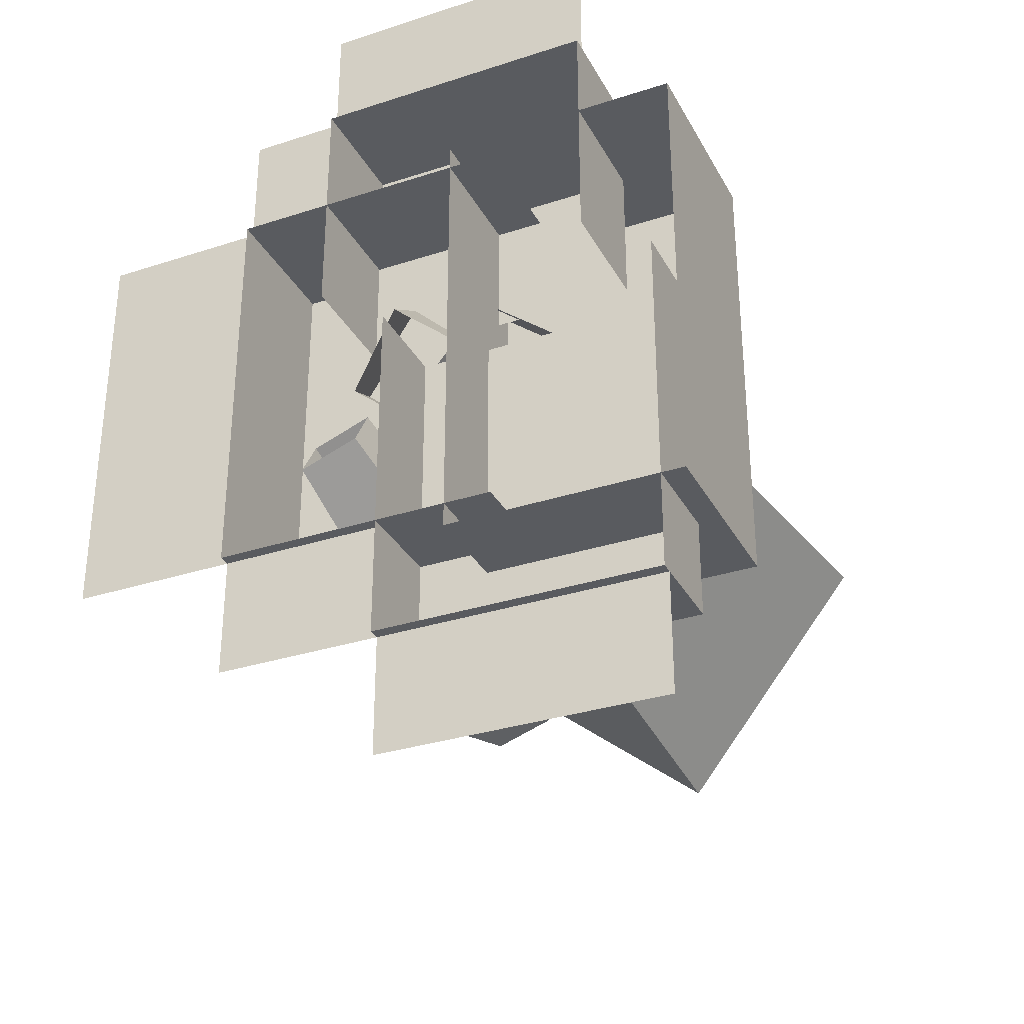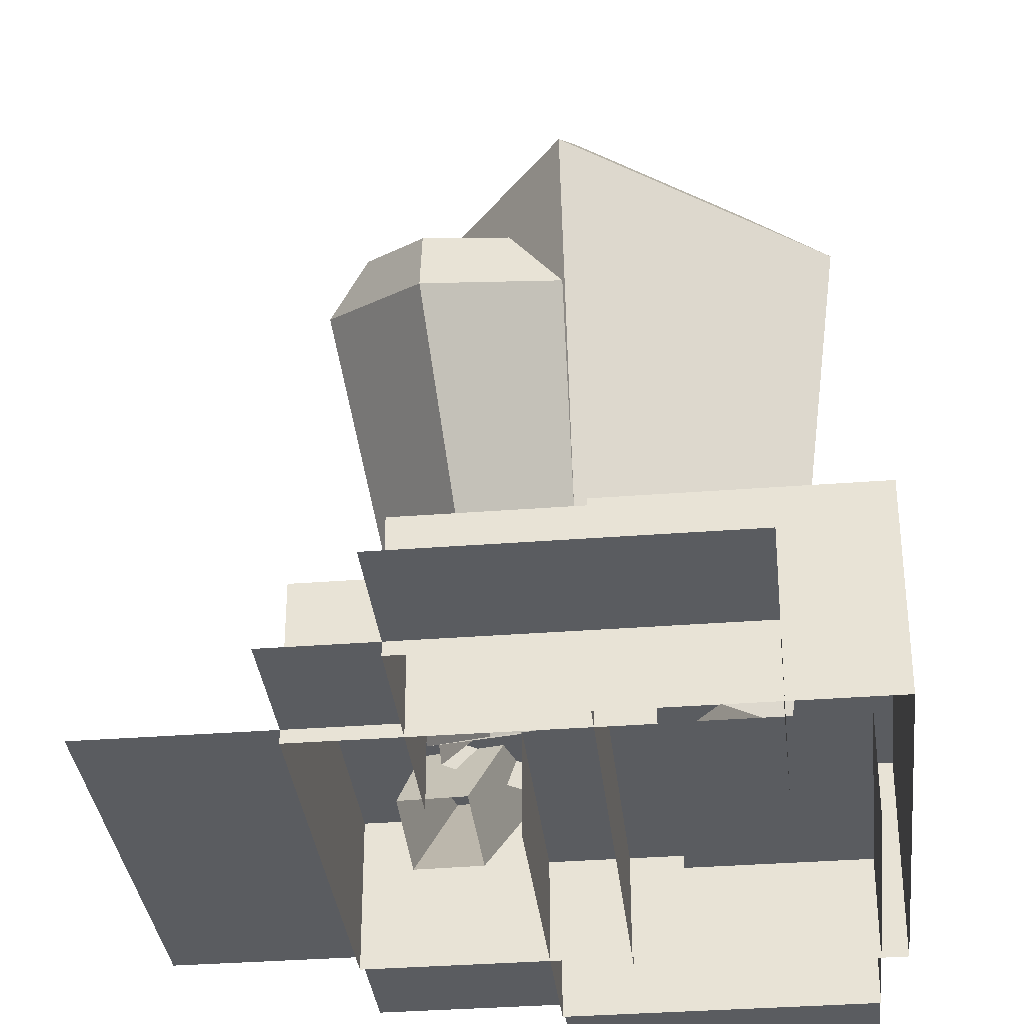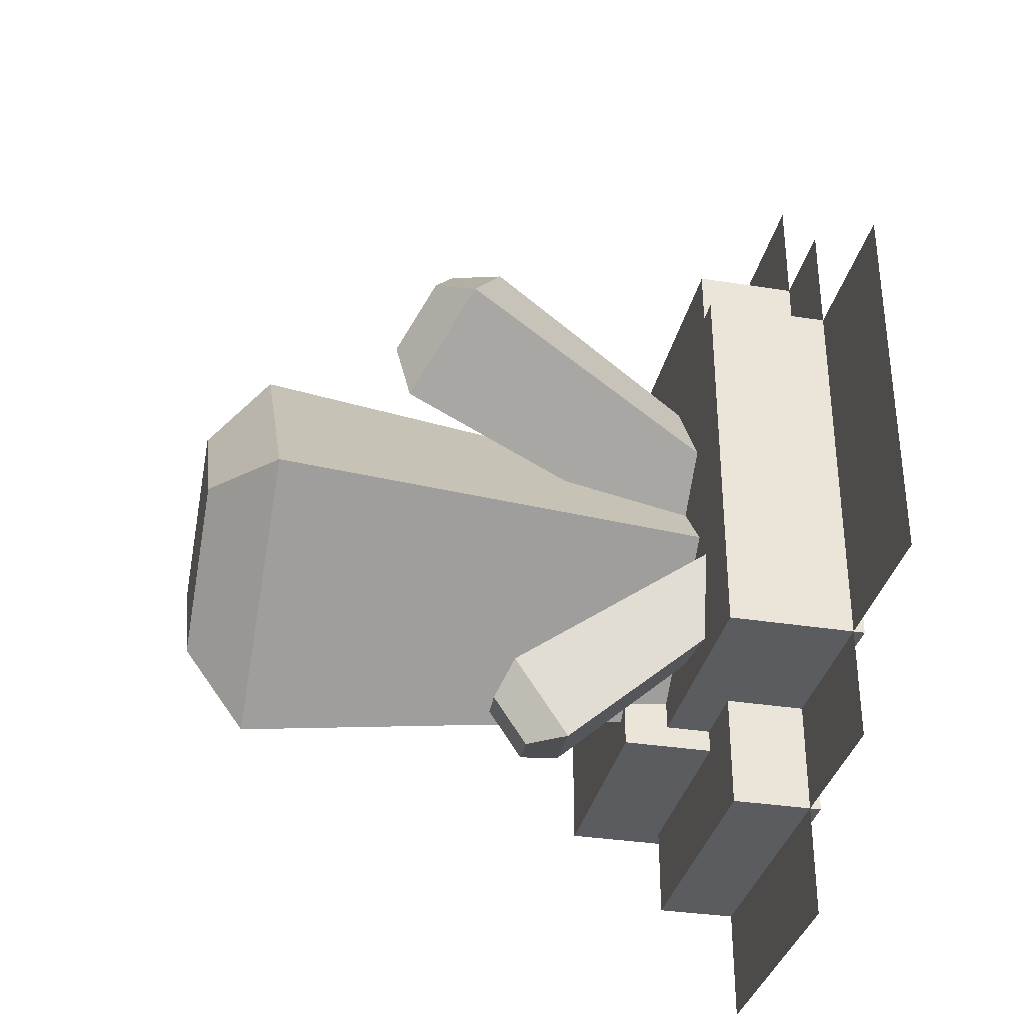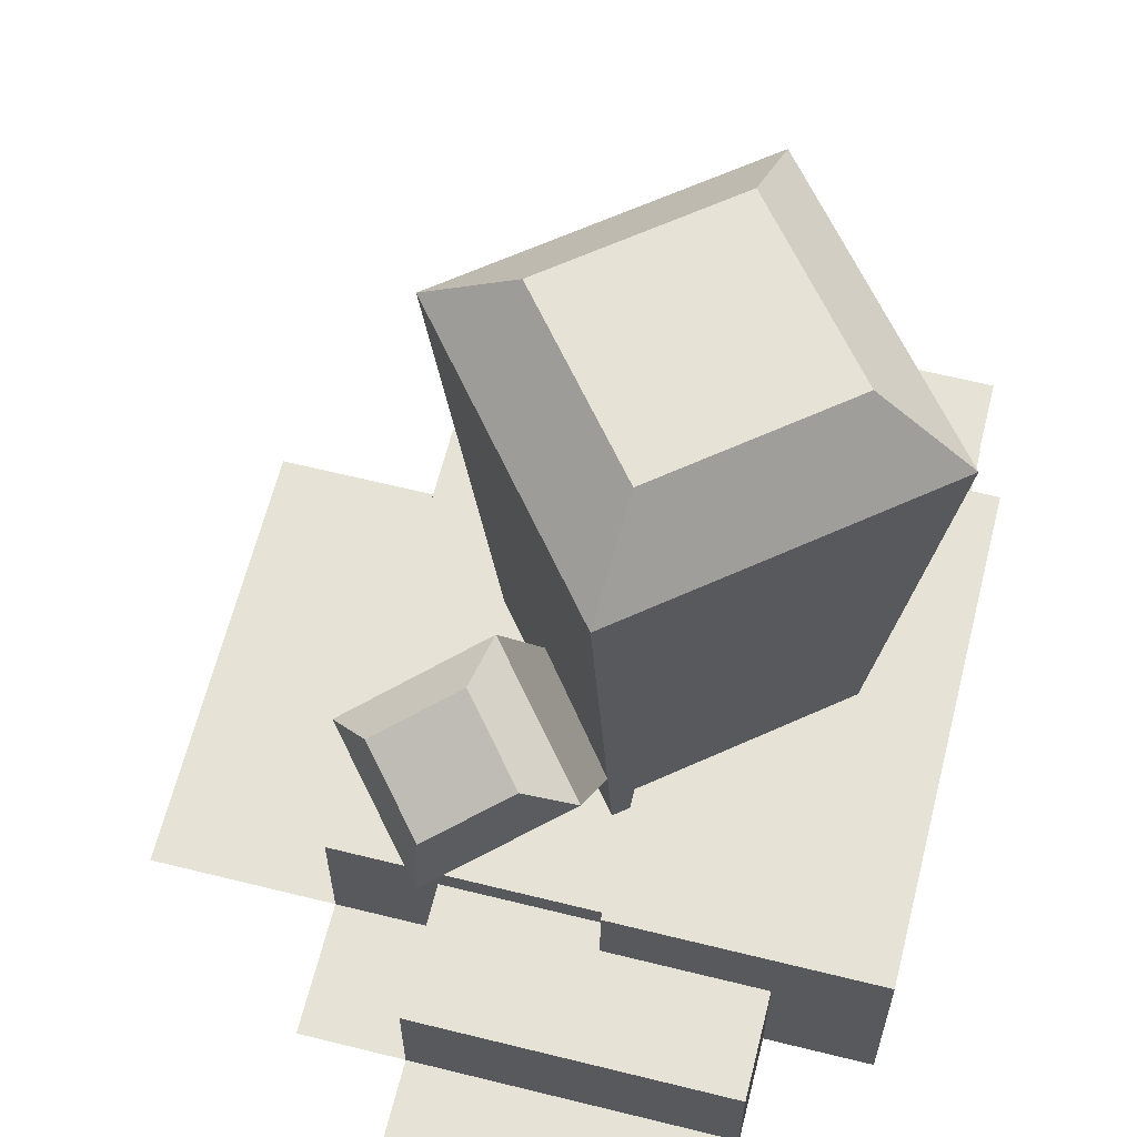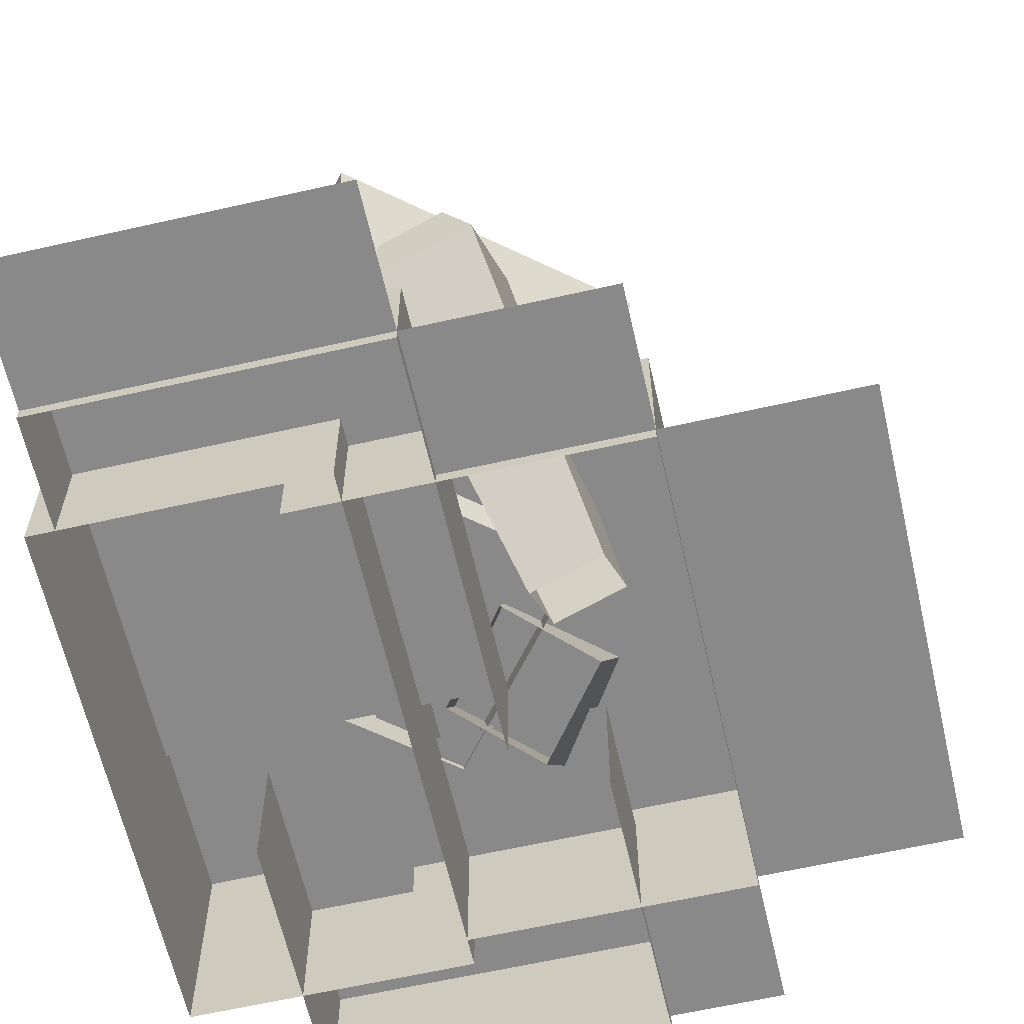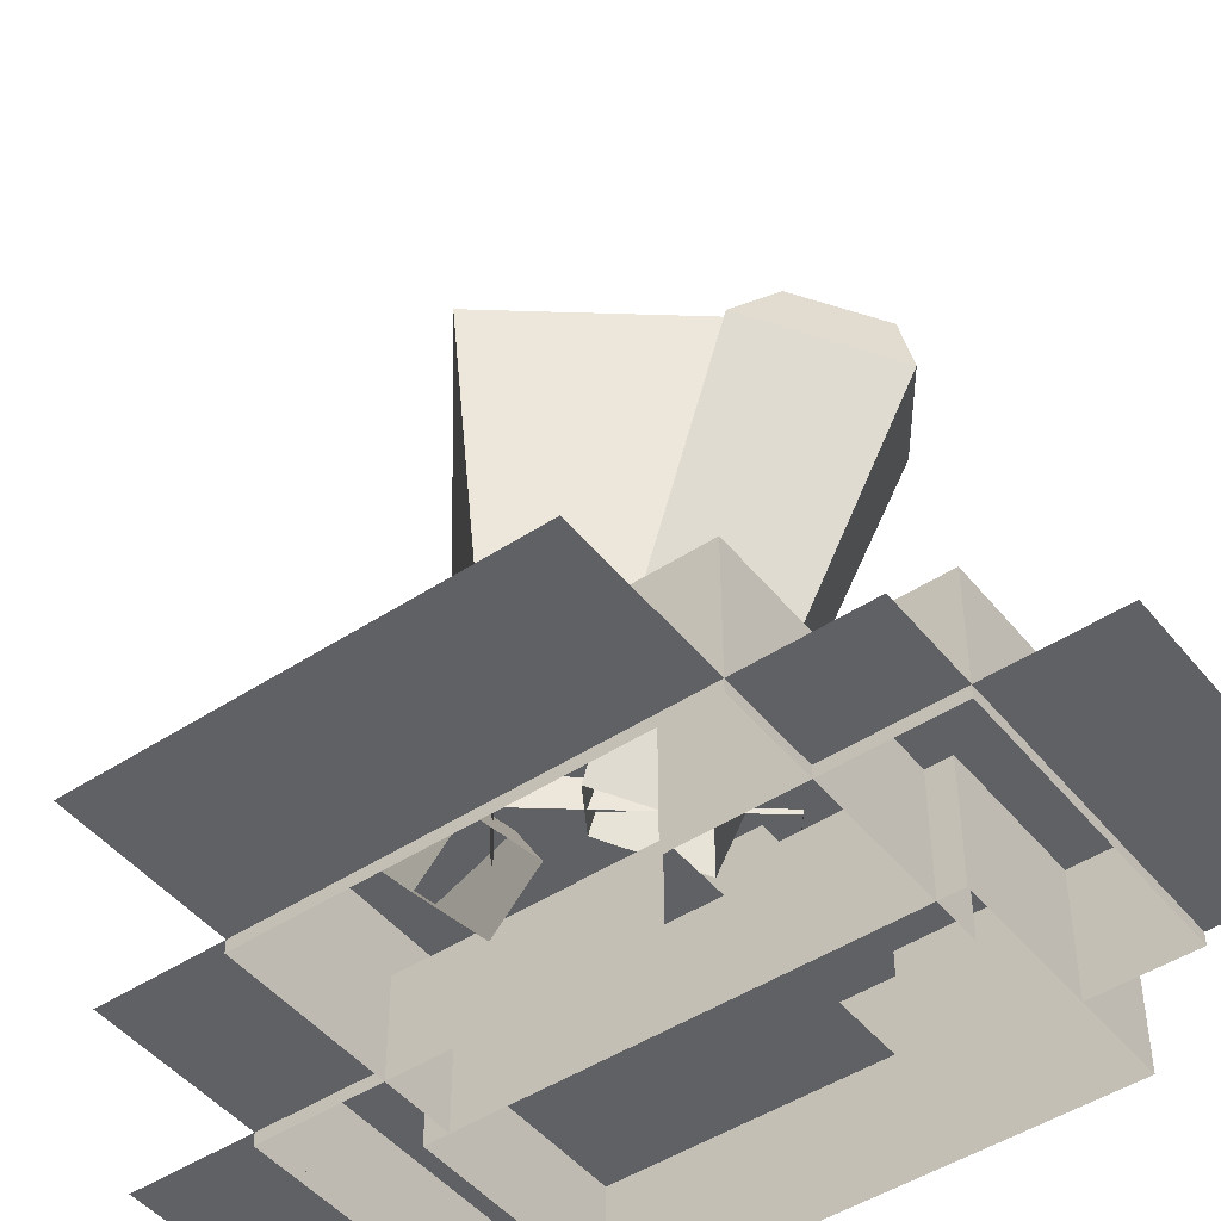
<metadata>
{"format":"obj","ext":"obj","renderer":"f3d","projection":"perspective","resolution":1024,"background":"white","views":[{"elev":-32.0,"azim":-155.5,"up":"+Y"},{"elev":-33.9,"azim":-173.9,"up":"+Z"},{"elev":-33.8,"azim":77.8,"up":"+Y"},{"elev":63.1,"azim":-165.9,"up":"+Z"},{"elev":-63.1,"azim":12.9,"up":"+Z"},{"elev":-46.9,"azim":126.7,"up":"+Z"}]}
</metadata>
<code>
g alien_planet_decor_small_space_015
v -60.37 -27.75 13.11
v -59.82 -27.81 12.69
v -61.36 -29.04 12.69
v -61.3 -28.5 13.11
v -60.37 -27.75 13.11
v -61.3 -28.5 13.11
v -61.12 -26.82 13.11
v -62.05 -27.57 13.11
v -61.3 -28.5 13.11
v -61.36 -29.04 12.69
v -62.59 -27.51 12.69
v -62.05 -27.57 13.11
v -62.05 -27.57 13.11
v -62.59 -27.51 12.69
v -61.06 -26.27 12.69
v -61.12 -26.82 13.11
v -61.1 -26.68 9.472
v -61.06 -26.27 12.69
v -62.18 -27.55 9.472
v -62.59 -27.51 12.69
v -61.12 -26.82 13.11
v -61.06 -26.27 12.69
v -59.82 -27.81 12.69
v -60.37 -27.75 13.11
v -60.03 -25.96 11.62
v -59.8 -26.13 11.37
v -60.51 -26.61 11.71
v -60.46 -26.25 11.83
v -60.03 -25.96 11.62
v -60.46 -26.25 11.83
v -60.82 -25.86 11.65
v -60.39 -25.57 11.44
v -60.7 -27.59 9.541
v -60.51 -26.61 11.71
v -59.8 -26.13 11.37
v -60.22 -27.27 9.312
v -60.46 -26.25 11.83
v -60.51 -26.61 11.71
v -61.09 -25.97 11.41
v -60.82 -25.86 11.65
v -61.09 -27.16 9.338
v -61.09 -25.97 11.41
v -60.51 -26.61 11.71
v -60.7 -27.59 9.541
v -60.82 -25.86 11.65
v -61.09 -25.97 11.41
v -60.39 -25.49 11.07
v -60.39 -25.57 11.44
v -60.61 -26.84 9.109
v -60.39 -25.49 11.07
v -61.09 -25.97 11.41
v -61.09 -27.16 9.338
v -60.39 -25.57 11.44
v -60.39 -25.49 11.07
v -59.8 -26.13 11.37
v -60.03 -25.96 11.62
v -60.22 -27.27 9.312
v -59.8 -26.13 11.37
v -60.39 -25.49 11.07
v -60.61 -26.84 9.109
v -60.62 -29.34 10.83
v -60.45 -29.33 10.58
v -61.07 -29.17 10.5
v -60.99 -29.24 10.79
v -60.62 -29.34 10.83
v -60.99 -29.24 10.79
v -60.57 -29.03 11.06
v -60.94 -28.93 11.02
v -60.46 -27.95 8.929
v -61.07 -29.17 10.5
v -60.45 -29.33 10.58
v -60.05 -28.05 8.978
v -60.99 -29.24 10.79
v -61.07 -29.17 10.5
v -60.99 -28.67 10.88
v -60.94 -28.93 11.02
v -60.4 -27.61 9.184
v -60.99 -28.67 10.88
v -61.07 -29.17 10.5
v -60.46 -27.95 8.929
v -60.94 -28.93 11.02
v -60.99 -28.67 10.88
v -60.37 -28.82 10.96
v -60.57 -29.03 11.06
v -59.99 -27.72 9.233
v -60.37 -28.82 10.96
v -60.99 -28.67 10.88
v -60.4 -27.61 9.184
v -60.57 -29.03 11.06
v -60.37 -28.82 10.96
v -60.45 -29.33 10.58
v -60.62 -29.34 10.83
v -60.05 -28.05 8.978
v -60.45 -29.33 10.58
v -60.37 -28.82 10.96
v -59.99 -27.72 9.233
v -59.82 -27.81 12.69
v -60.23 -27.76 9.472
v -61.32 -28.63 9.472
v -61.36 -29.04 12.69
v -61.36 -29.04 12.69
v -61.32 -28.63 9.472
v -62.18 -27.55 9.472
v -62.59 -27.51 12.69
v -59.82 -27.81 12.69
v -61.06 -26.27 12.69
v -60.23 -27.76 9.472
v -61.1 -26.68 9.472
v -59.65 -28.76 9.656
v -61.52 -28.76 9.656
v -61.52 -26.11 9.656
v -59.65 -26.11 9.656
v -59.65 -28.76 8.718
v -59.65 -28.76 9.656
v -59.65 -26.11 9.656
v -59.65 -26.11 8.718
v -59.65 -26.11 8.718
v -59.65 -26.11 9.656
v -61.52 -26.11 9.656
v -61.52 -26.11 8.718
v -61.52 -28.76 8.718
v -61.52 -28.76 9.656
v -59.65 -28.76 9.656
v -59.65 -28.76 8.718
v -60.27 -26.89 9.503
v -62.15 -26.89 9.503
v -62.15 -25.32 9.503
v -60.27 -25.32 9.503
v -60.27 -26.89 8.718
v -60.27 -26.89 9.503
v -60.27 -25.32 9.503
v -60.27 -25.32 8.718
v -60.27 -25.32 8.718
v -60.27 -25.32 9.503
v -62.15 -25.32 9.503
v -62.15 -25.32 8.718
v -62.15 -25.32 8.718
v -62.15 -25.32 9.503
v -62.15 -26.89 9.503
v -62.15 -26.89 8.718
v -61.21 -28.92 9.968
v -62.77 -28.92 9.968
v -62.77 -25.95 9.968
v -61.21 -25.95 9.968
v -61.21 -28.92 8.718
v -61.21 -28.92 9.968
v -61.21 -25.95 9.968
v -61.21 -25.95 8.718
v -61.21 -25.95 8.718
v -61.21 -25.95 9.968
v -62.77 -25.95 9.968
v -62.77 -25.95 8.718
v -62.77 -25.95 8.718
v -62.77 -25.95 9.968
v -62.77 -28.92 9.968
v -62.77 -28.92 8.718
v -62.77 -28.92 8.718
v -62.77 -28.92 9.968
v -61.21 -28.92 9.968
v -61.21 -28.92 8.718
v -60.74 -29.54 9.343
v -62.62 -29.54 9.343
v -62.62 -27.2 9.343
v -60.74 -27.2 9.343
v -60.74 -29.54 8.718
v -60.74 -29.54 9.343
v -60.74 -27.2 9.343
v -60.74 -27.2 8.718
v -62.62 -27.2 8.718
v -62.62 -27.2 9.343
v -62.62 -29.54 9.343
v -62.62 -29.54 8.718
v -62.62 -29.54 8.718
v -62.62 -29.54 9.343
v -60.74 -29.54 9.343
v -60.74 -29.54 8.718
v -58.56 -26.11 8.797
v -58.56 -26.73 8.797
v -59.65 -26.11 8.797
v -59.65 -26.73 8.797
v -59.65 -25.32 8.797
v -59.65 -26.11 8.797
v -60.27 -25.32 8.797
v -60.27 -26.11 8.797
v -59.65 -29.54 8.797
v -60.74 -29.54 8.797
v -59.65 -28.76 8.797
v -60.74 -28.76 8.797
v -58.56 -26.73 8.797
v -58.56 -28.76 8.797
v -59.65 -26.73 8.797
v -59.65 -28.76 8.797
v -60.27 -24.54 8.797
v -62.15 -25.32 8.797
v -62.15 -24.54 8.797
v -60.27 -25.32 8.797
v -62.62 -30.32 8.797
v -62.62 -30.32 8.797
v -62.62 -30.33 8.797
v -62.62 -30.32 8.797
v -62.62 -30.32 8.797
v -60.74 -29.54 8.797
v -60.74 -30.32 8.797
v -62.62 -29.54 8.797
v -62.62 -30.32 8.797
v -62.62 -30.32 8.797
v -62.62 -29.54 8.797
g alien_planet_decor_small_space_015_0
f 3 2 1
f 4 3 1
f 7 6 5
f 8 6 7
f 11 10 9
f 12 11 9
f 15 14 13
f 16 15 13
f 19 18 17
f 20 18 19
f 23 22 21
f 24 23 21
f 27 26 25
f 28 27 25
f 31 30 29
f 32 31 29
f 35 34 33
f 36 35 33
f 39 38 37
f 40 39 37
f 43 42 41
f 44 43 41
f 47 46 45
f 48 47 45
f 51 50 49
f 52 51 49
f 55 54 53
f 56 55 53
f 59 58 57
f 60 59 57
f 63 62 61
f 64 63 61
f 67 66 65
f 68 66 67
f 71 70 69
f 72 71 69
f 75 74 73
f 76 75 73
f 79 78 77
f 80 79 77
f 83 82 81
f 84 83 81
f 87 86 85
f 88 87 85
f 91 90 89
f 92 91 89
f 95 94 93
f 96 95 93
f 99 98 97
f 100 99 97
f 103 102 101
f 104 103 101
f 107 106 105
f 108 106 107
g alien_planet_decor_small_space_015_1
f 111 110 109
f 112 111 109
f 115 114 113
f 116 115 113
f 119 118 117
f 120 119 117
f 123 122 121
f 124 123 121
f 127 126 125
f 128 127 125
f 131 130 129
f 132 131 129
f 135 134 133
f 136 135 133
f 139 138 137
f 140 139 137
f 143 142 141
f 144 143 141
f 147 146 145
f 148 147 145
f 151 150 149
f 152 151 149
f 155 154 153
f 156 155 153
f 159 158 157
f 160 159 157
f 163 162 161
f 164 163 161
f 167 166 165
f 168 167 165
f 171 170 169
f 172 171 169
f 175 174 173
f 176 175 173
f 179 178 177
f 179 180 178
f 183 182 181
f 183 184 182
f 187 186 185
f 187 188 186
f 191 190 189
f 192 190 191
f 195 194 193
f 194 196 193
f 199 198 197
f 197 200 199
f 203 202 201
f 204 201 202
f 207 206 205

</code>
